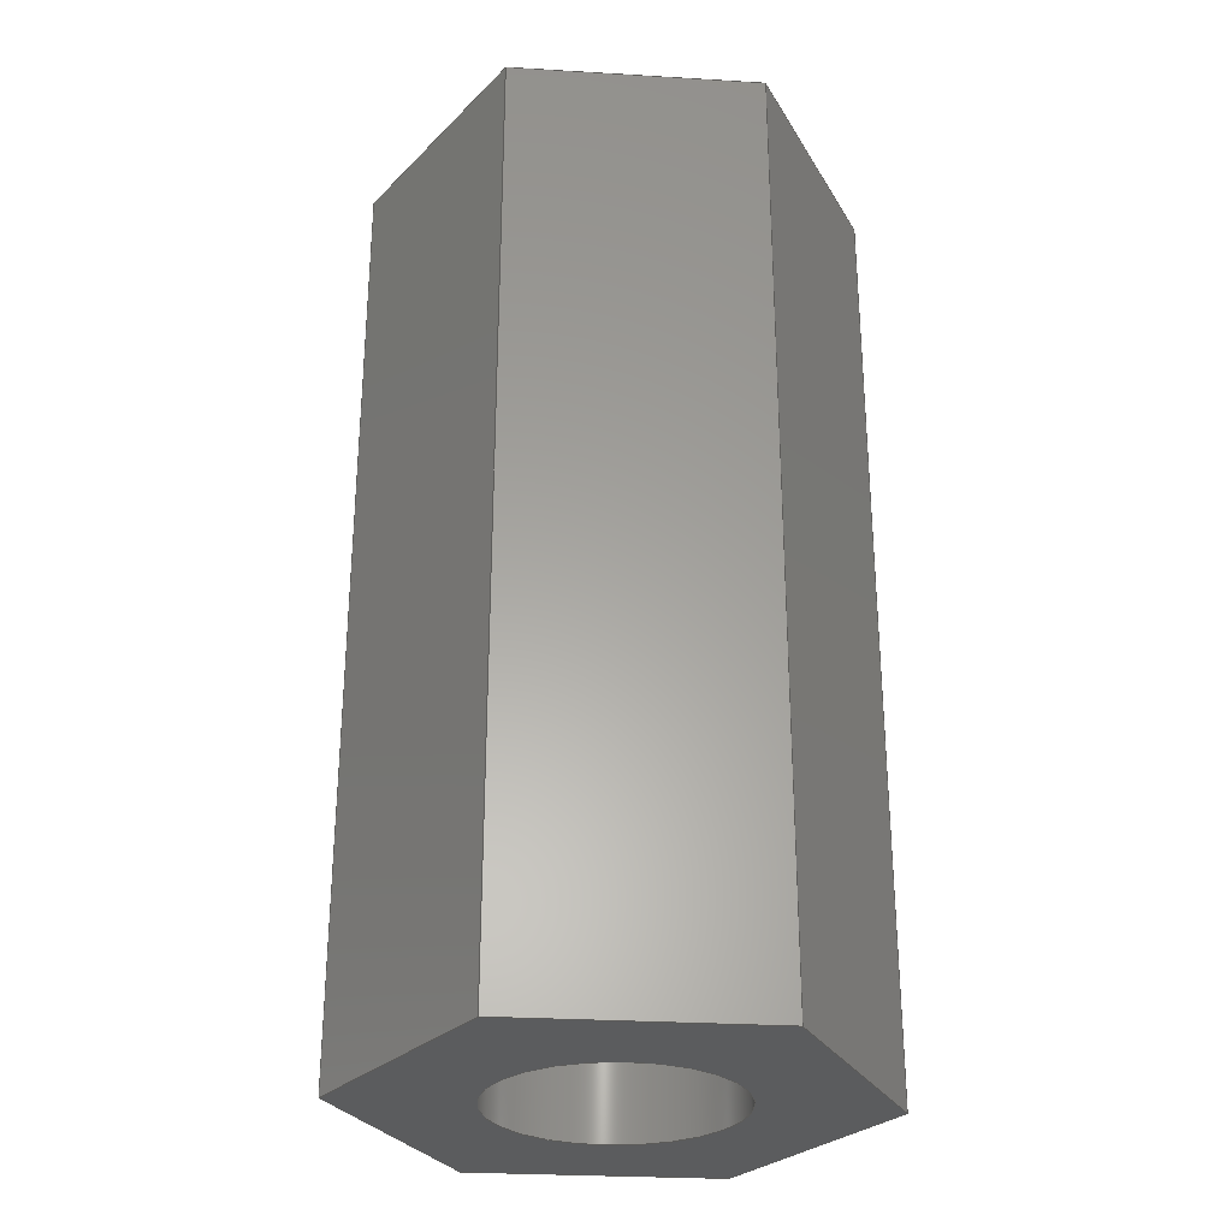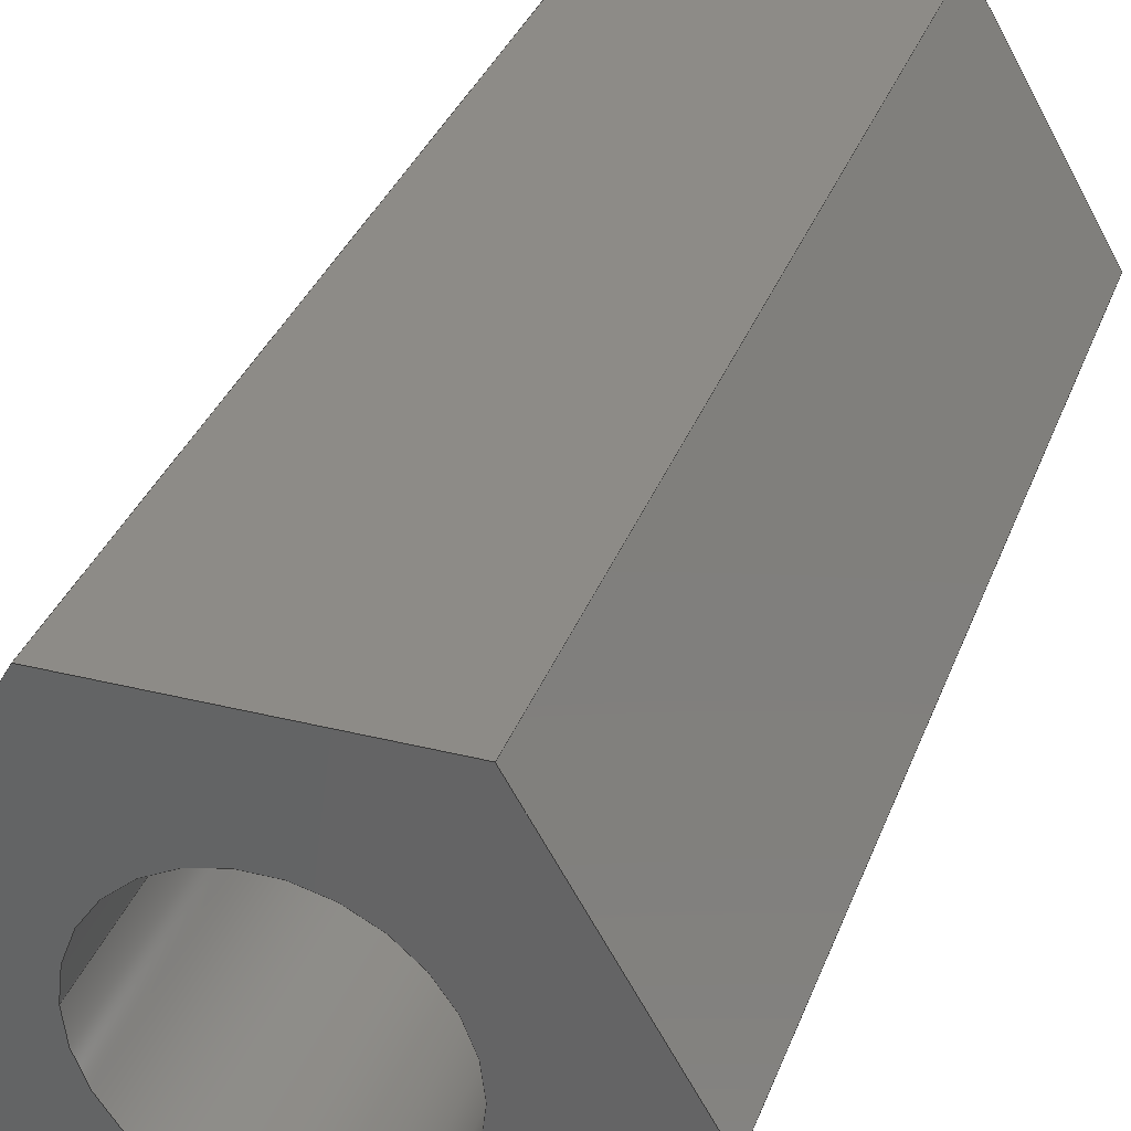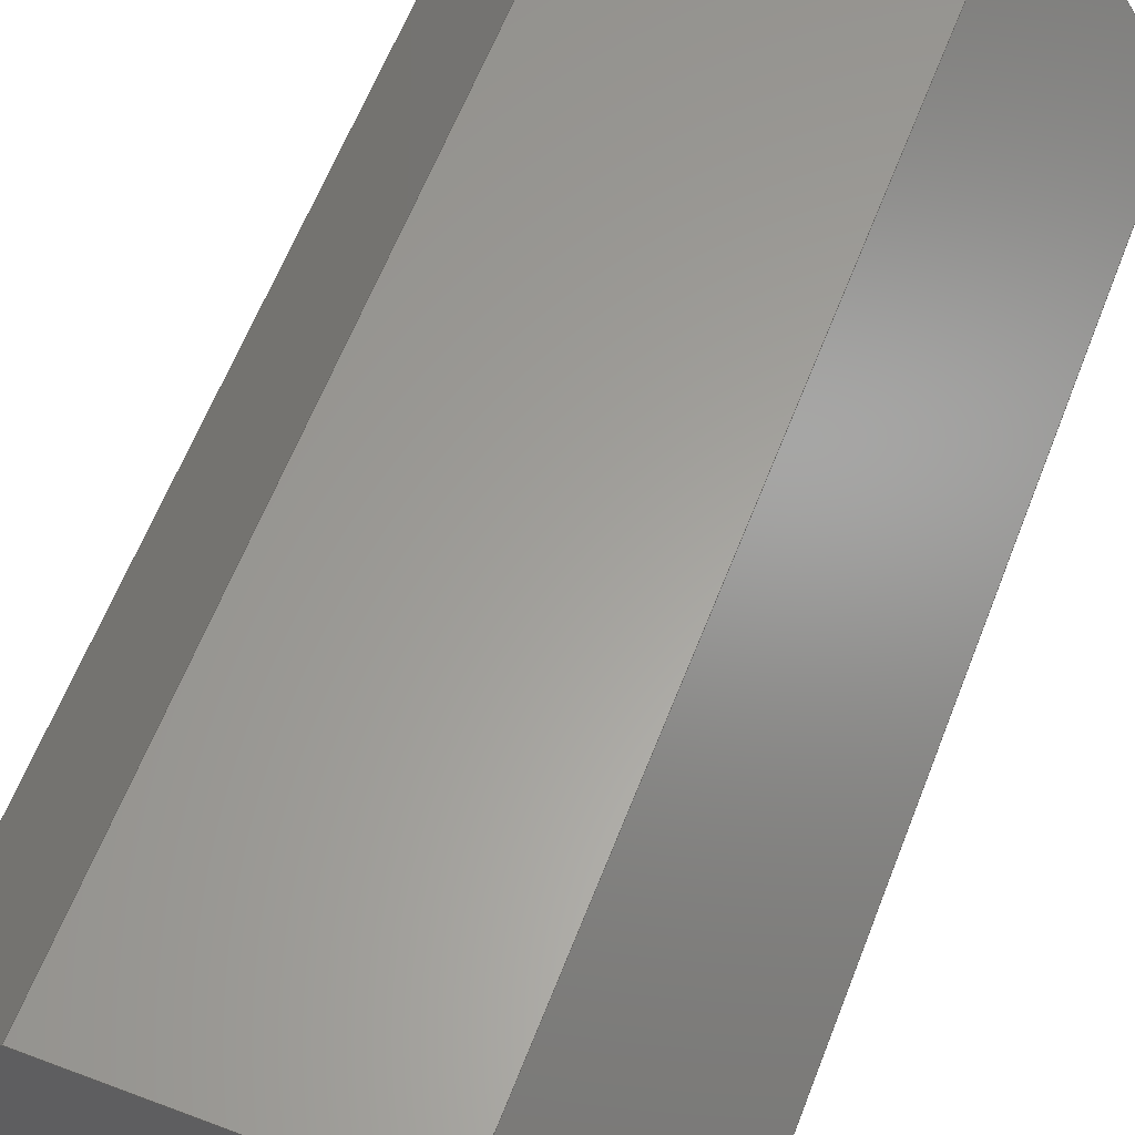
<metadata>
{"format":"step","ext":"stp","renderer":"f3d","projection":"perspective","resolution":1024,"background":"white","views":[{"elev":-28.7,"azim":114.9,"up":"+Z"},{"elev":33.9,"azim":-161.3,"up":"+Y"},{"elev":61.2,"azim":-158.9,"up":"+Y"}]}
</metadata>
<code>
ISO-10303-21;
DATA;
#1=MECHANICAL_DESIGN_GEOMETRIC_PRESENTATION_REPRESENTATION('',(#4),#305);
#2=SHAPE_REPRESENTATION_RELATIONSHIP('SRR','None',#312,#3);
#3=ADVANCED_BREP_SHAPE_REPRESENTATION('',(#5),#304);
#4=STYLED_ITEM('',(#321),#5);
#5=MANIFOLD_SOLID_BREP('Solid1',#173);
#6=CYLINDRICAL_SURFACE('',#205,1.5);
#7=FACE_BOUND('',#29,.T.);
#8=FACE_BOUND('',#31,.T.);
#9=CIRCLE('',#200,1.5);
#10=CIRCLE('',#201,1.5);
#11=CIRCLE('',#203,1.5);
#12=CIRCLE('',#204,1.5);
#13=FACE_OUTER_BOUND('',#22,.T.);
#14=FACE_OUTER_BOUND('',#23,.T.);
#15=FACE_OUTER_BOUND('',#24,.T.);
#16=FACE_OUTER_BOUND('',#25,.T.);
#17=FACE_OUTER_BOUND('',#26,.T.);
#18=FACE_OUTER_BOUND('',#27,.T.);
#19=FACE_OUTER_BOUND('',#28,.T.);
#20=FACE_OUTER_BOUND('',#30,.T.);
#21=FACE_OUTER_BOUND('',#32,.T.);
#22=EDGE_LOOP('',(#110,#111,#112,#113));
#23=EDGE_LOOP('',(#114,#115,#116,#117));
#24=EDGE_LOOP('',(#118,#119,#120,#121));
#25=EDGE_LOOP('',(#122,#123,#124,#125));
#26=EDGE_LOOP('',(#126,#127,#128,#129));
#27=EDGE_LOOP('',(#130,#131,#132,#133));
#28=EDGE_LOOP('',(#134,#135,#136,#137,#138,#139));
#29=EDGE_LOOP('',(#140,#141));
#30=EDGE_LOOP('',(#142,#143,#144,#145,#146,#147));
#31=EDGE_LOOP('',(#148,#149));
#32=EDGE_LOOP('',(#150,#151,#152,#153,#154,#155));
#33=LINE('',#257,#52);
#34=LINE('',#259,#53);
#35=LINE('',#261,#54);
#36=LINE('',#262,#55);
#37=LINE('',#265,#56);
#38=LINE('',#267,#57);
#39=LINE('',#268,#58);
#40=LINE('',#271,#59);
#41=LINE('',#273,#60);
#42=LINE('',#274,#61);
#43=LINE('',#277,#62);
#44=LINE('',#279,#63);
#45=LINE('',#280,#64);
#46=LINE('',#283,#65);
#47=LINE('',#285,#66);
#48=LINE('',#286,#67);
#49=LINE('',#288,#68);
#50=LINE('',#289,#69);
#51=LINE('',#301,#70);
#52=VECTOR('',#210,3.175);
#53=VECTOR('',#211,12);
#54=VECTOR('',#212,3.175);
#55=VECTOR('',#213,12);
#56=VECTOR('',#216,3.175);
#57=VECTOR('',#217,12);
#58=VECTOR('',#218,3.175);
#59=VECTOR('',#221,3.175);
#60=VECTOR('',#222,12);
#61=VECTOR('',#223,3.175);
#62=VECTOR('',#226,3.175);
#63=VECTOR('',#227,12);
#64=VECTOR('',#228,3.175);
#65=VECTOR('',#231,3.175);
#66=VECTOR('',#232,12);
#67=VECTOR('',#233,3.175);
#68=VECTOR('',#236,3.175);
#69=VECTOR('',#237,3.175);
#70=VECTOR('',#252,1.5);
#71=VERTEX_POINT('',#255);
#72=VERTEX_POINT('',#256);
#73=VERTEX_POINT('',#258);
#74=VERTEX_POINT('',#260);
#75=VERTEX_POINT('',#264);
#76=VERTEX_POINT('',#266);
#77=VERTEX_POINT('',#270);
#78=VERTEX_POINT('',#272);
#79=VERTEX_POINT('',#276);
#80=VERTEX_POINT('',#278);
#81=VERTEX_POINT('',#282);
#82=VERTEX_POINT('',#284);
#83=VERTEX_POINT('',#291);
#84=VERTEX_POINT('',#292);
#85=VERTEX_POINT('',#296);
#86=VERTEX_POINT('',#297);
#87=EDGE_CURVE('',#71,#72,#33,.T.);
#88=EDGE_CURVE('',#73,#72,#34,.T.);
#89=EDGE_CURVE('',#74,#73,#35,.T.);
#90=EDGE_CURVE('',#74,#71,#36,.T.);
#91=EDGE_CURVE('',#72,#75,#37,.T.);
#92=EDGE_CURVE('',#76,#75,#38,.T.);
#93=EDGE_CURVE('',#73,#76,#39,.T.);
#94=EDGE_CURVE('',#75,#77,#40,.T.);
#95=EDGE_CURVE('',#78,#77,#41,.T.);
#96=EDGE_CURVE('',#76,#78,#42,.T.);
#97=EDGE_CURVE('',#77,#79,#43,.T.);
#98=EDGE_CURVE('',#80,#79,#44,.T.);
#99=EDGE_CURVE('',#78,#80,#45,.T.);
#100=EDGE_CURVE('',#79,#81,#46,.T.);
#101=EDGE_CURVE('',#82,#81,#47,.T.);
#102=EDGE_CURVE('',#80,#82,#48,.T.);
#103=EDGE_CURVE('',#81,#71,#49,.T.);
#104=EDGE_CURVE('',#82,#74,#50,.T.);
#105=EDGE_CURVE('',#83,#84,#9,.T.);
#106=EDGE_CURVE('',#84,#83,#10,.T.);
#107=EDGE_CURVE('',#85,#86,#11,.T.);
#108=EDGE_CURVE('',#86,#85,#12,.T.);
#109=EDGE_CURVE('',#84,#86,#51,.T.);
#110=ORIENTED_EDGE('',*,*,#87,.T.);
#111=ORIENTED_EDGE('',*,*,#88,.F.);
#112=ORIENTED_EDGE('',*,*,#89,.F.);
#113=ORIENTED_EDGE('',*,*,#90,.T.);
#114=ORIENTED_EDGE('',*,*,#91,.T.);
#115=ORIENTED_EDGE('',*,*,#92,.F.);
#116=ORIENTED_EDGE('',*,*,#93,.F.);
#117=ORIENTED_EDGE('',*,*,#88,.T.);
#118=ORIENTED_EDGE('',*,*,#94,.T.);
#119=ORIENTED_EDGE('',*,*,#95,.F.);
#120=ORIENTED_EDGE('',*,*,#96,.F.);
#121=ORIENTED_EDGE('',*,*,#92,.T.);
#122=ORIENTED_EDGE('',*,*,#97,.T.);
#123=ORIENTED_EDGE('',*,*,#98,.F.);
#124=ORIENTED_EDGE('',*,*,#99,.F.);
#125=ORIENTED_EDGE('',*,*,#95,.T.);
#126=ORIENTED_EDGE('',*,*,#100,.T.);
#127=ORIENTED_EDGE('',*,*,#101,.F.);
#128=ORIENTED_EDGE('',*,*,#102,.F.);
#129=ORIENTED_EDGE('',*,*,#98,.T.);
#130=ORIENTED_EDGE('',*,*,#103,.T.);
#131=ORIENTED_EDGE('',*,*,#90,.F.);
#132=ORIENTED_EDGE('',*,*,#104,.F.);
#133=ORIENTED_EDGE('',*,*,#101,.T.);
#134=ORIENTED_EDGE('',*,*,#89,.T.);
#135=ORIENTED_EDGE('',*,*,#93,.T.);
#136=ORIENTED_EDGE('',*,*,#96,.T.);
#137=ORIENTED_EDGE('',*,*,#99,.T.);
#138=ORIENTED_EDGE('',*,*,#102,.T.);
#139=ORIENTED_EDGE('',*,*,#104,.T.);
#140=ORIENTED_EDGE('',*,*,#105,.T.);
#141=ORIENTED_EDGE('',*,*,#106,.T.);
#142=ORIENTED_EDGE('',*,*,#87,.F.);
#143=ORIENTED_EDGE('',*,*,#103,.F.);
#144=ORIENTED_EDGE('',*,*,#100,.F.);
#145=ORIENTED_EDGE('',*,*,#97,.F.);
#146=ORIENTED_EDGE('',*,*,#94,.F.);
#147=ORIENTED_EDGE('',*,*,#91,.F.);
#148=ORIENTED_EDGE('',*,*,#107,.F.);
#149=ORIENTED_EDGE('',*,*,#108,.F.);
#150=ORIENTED_EDGE('',*,*,#105,.F.);
#151=ORIENTED_EDGE('',*,*,#106,.F.);
#152=ORIENTED_EDGE('',*,*,#109,.T.);
#153=ORIENTED_EDGE('',*,*,#108,.T.);
#154=ORIENTED_EDGE('',*,*,#107,.T.);
#155=ORIENTED_EDGE('',*,*,#109,.F.);
#156=PLANE('',#193);
#157=PLANE('',#194);
#158=PLANE('',#195);
#159=PLANE('',#196);
#160=PLANE('',#197);
#161=PLANE('',#198);
#162=PLANE('',#199);
#163=PLANE('',#202);
#164=ADVANCED_FACE('',(#13),#156,.F.);
#165=ADVANCED_FACE('',(#14),#157,.F.);
#166=ADVANCED_FACE('',(#15),#158,.F.);
#167=ADVANCED_FACE('',(#16),#159,.F.);
#168=ADVANCED_FACE('',(#17),#160,.F.);
#169=ADVANCED_FACE('',(#18),#161,.F.);
#170=ADVANCED_FACE('',(#19,#7),#162,.F.);
#171=ADVANCED_FACE('',(#20,#8),#163,.T.);
#172=ADVANCED_FACE('',(#21),#6,.F.);
#173=CLOSED_SHELL('',(#164,#165,#166,#167,#168,#169,#170,#171,#172));
#174=DERIVED_UNIT_ELEMENT(#176,1);
#175=DERIVED_UNIT_ELEMENT(#307,3);
#176=(
MASS_UNIT()
NAMED_UNIT(*)
SI_UNIT($,.GRAM.)
);
#177=DERIVED_UNIT((#174,#175));
#178=MEASURE_REPRESENTATION_ITEM('density measure',
POSITIVE_RATIO_MEASURE(1),#177);
#179=PROPERTY_DEFINITION_REPRESENTATION(#184,#181);
#180=PROPERTY_DEFINITION_REPRESENTATION(#185,#182);
#181=REPRESENTATION('material name',(#183),#304);
#182=REPRESENTATION('density',(#178),#304);
#183=DESCRIPTIVE_REPRESENTATION_ITEM('Generic','Generic');
#184=PROPERTY_DEFINITION('material property','material name',#314);
#185=PROPERTY_DEFINITION('material property','density of part',#314);
#186=DATE_TIME_ROLE('creation_date');
#187=APPLIED_DATE_AND_TIME_ASSIGNMENT(#188,#186,(#314));
#188=DATE_AND_TIME(#189,#190);
#189=CALENDAR_DATE(2002,19,12);
#190=LOCAL_TIME(15,5,13,#191);
#191=COORDINATED_UNIVERSAL_TIME_OFFSET(0,0,.BEHIND.);
#192=AXIS2_PLACEMENT_3D('placement',#253,#206,#207);
#193=AXIS2_PLACEMENT_3D('',#254,#208,#209);
#194=AXIS2_PLACEMENT_3D('',#263,#214,#215);
#195=AXIS2_PLACEMENT_3D('',#269,#219,#220);
#196=AXIS2_PLACEMENT_3D('',#275,#224,#225);
#197=AXIS2_PLACEMENT_3D('',#281,#229,#230);
#198=AXIS2_PLACEMENT_3D('',#287,#234,#235);
#199=AXIS2_PLACEMENT_3D('',#290,#238,#239);
#200=AXIS2_PLACEMENT_3D('',#293,#240,#241);
#201=AXIS2_PLACEMENT_3D('',#294,#242,#243);
#202=AXIS2_PLACEMENT_3D('',#295,#244,#245);
#203=AXIS2_PLACEMENT_3D('',#298,#246,#247);
#204=AXIS2_PLACEMENT_3D('',#299,#248,#249);
#205=AXIS2_PLACEMENT_3D('',#300,#250,#251);
#206=DIRECTION('axis',(0,0,1));
#207=DIRECTION('refdir',(1,0,0));
#208=DIRECTION('center_axis',(-0.866,-0.5,1.828e-16));
#209=DIRECTION('ref_axis',(2.11e-16,0,1));
#210=DIRECTION('',(-0.5,0.866,4.086e-16));
#211=DIRECTION('',(3.701e-16,-2.313e-16,-1));
#212=DIRECTION('',(-0.5,0.866,6.993e-16));
#213=DIRECTION('',(3.238e-16,-2.625e-16,-1));
#214=DIRECTION('center_axis',(-1.166e-15,-1,-2.625e-16));
#215=DIRECTION('ref_axis',(0,2.625e-16,-1));
#216=DIRECTION('',(-1,-1.399e-15,3.626e-16));
#217=DIRECTION('',(3.701e-16,-2.313e-16,-1));
#218=DIRECTION('',(-1,-1.399e-15,6.993e-16));
#219=DIRECTION('center_axis',(0.866,-0.5,-4.453e-16));
#220=DIRECTION('ref_axis',(-5.142e-16,0,-1));
#221=DIRECTION('',(-0.5,-0.866,-4.604e-17));
#222=DIRECTION('',(3.701e-16,-2.625e-16,-1));
#223=DIRECTION('',(-0.5,-0.866,0));
#224=DIRECTION('center_axis',(0.866,0.5,-1.828e-16));
#225=DIRECTION('ref_axis',(-2.11e-16,0,-1));
#226=DIRECTION('',(0.5,-0.866,-4.086e-16));
#227=DIRECTION('',(3.701e-16,-2.313e-16,-1));
#228=DIRECTION('',(0.5,-0.866,-6.993e-16));
#229=DIRECTION('center_axis',(1.166e-15,1,2.625e-16));
#230=DIRECTION('ref_axis',(0,-2.625e-16,1));
#231=DIRECTION('',(1,1.399e-15,-3.626e-16));
#232=DIRECTION('',(3.701e-16,-2.313e-16,-1));
#233=DIRECTION('',(1,1.399e-15,-6.993e-16));
#234=DIRECTION('center_axis',(-0.866,0.5,4.453e-16));
#235=DIRECTION('ref_axis',(5.142e-16,0,1));
#236=DIRECTION('',(0.5,0.866,4.604e-17));
#237=DIRECTION('',(0.5,0.866,0));
#238=DIRECTION('center_axis',(3.626e-16,-2.625e-16,
-1));
#239=DIRECTION('ref_axis',(-1,0,-3.626e-16));
#240=DIRECTION('center_axis',(3.626e-16,-2.625e-16,
-1));
#241=DIRECTION('ref_axis',(-1,-1.388e-15,3.626e-16));
#242=DIRECTION('center_axis',(3.626e-16,-2.625e-16,
-1));
#243=DIRECTION('ref_axis',(-1,-1.388e-15,3.626e-16));
#244=DIRECTION('center_axis',(3.626e-16,-2.625e-16,
-1));
#245=DIRECTION('ref_axis',(-1,0,-3.626e-16));
#246=DIRECTION('center_axis',(3.626e-16,-2.625e-16,
-1));
#247=DIRECTION('ref_axis',(-1,-1.388e-15,3.626e-16));
#248=DIRECTION('center_axis',(3.626e-16,-2.625e-16,
-1));
#249=DIRECTION('ref_axis',(-1,-1.388e-15,3.626e-16));
#250=DIRECTION('center_axis',(3.626e-16,-2.625e-16,
-1));
#251=DIRECTION('ref_axis',(-1,-1.388e-15,3.626e-16));
#252=DIRECTION('',(3.626e-16,-2.625e-16,-1));
#253=CARTESIAN_POINT('',(0,0,0));
#254=CARTESIAN_POINT('Origin',(3.175,1.943e-13,12));
#255=CARTESIAN_POINT('',(3.175,1.11e-13,-1.388e-14));
#256=CARTESIAN_POINT('',(1.588,2.75,1.388e-14));
#257=CARTESIAN_POINT('',(3.175,1.11e-13,-1.388e-14));
#258=CARTESIAN_POINT('',(1.588,2.75,12));
#259=CARTESIAN_POINT('',(1.588,2.75,12));
#260=CARTESIAN_POINT('',(3.175,1.943e-13,12));
#261=CARTESIAN_POINT('',(3.175,1.943e-13,12));
#262=CARTESIAN_POINT('',(3.175,1.943e-13,12));
#263=CARTESIAN_POINT('Origin',(1.588,2.75,12));
#264=CARTESIAN_POINT('',(-1.588,2.75,1.388e-14));
#265=CARTESIAN_POINT('',(1.588,2.75,1.388e-14));
#266=CARTESIAN_POINT('',(-1.588,2.75,12));
#267=CARTESIAN_POINT('',(-1.588,2.75,12));
#268=CARTESIAN_POINT('',(1.588,2.75,12));
#269=CARTESIAN_POINT('Origin',(-1.588,2.75,12));
#270=CARTESIAN_POINT('',(-3.175,1.388e-13,5.204e-15));
#271=CARTESIAN_POINT('',(-1.588,2.75,1.388e-14));
#272=CARTESIAN_POINT('',(-3.175,1.11e-13,12));
#273=CARTESIAN_POINT('',(-3.175,1.11e-13,12));
#274=CARTESIAN_POINT('',(-1.588,2.75,12));
#275=CARTESIAN_POINT('Origin',(-3.175,1.11e-13,12));
#276=CARTESIAN_POINT('',(-1.588,-2.75,-2.082e-14));
#277=CARTESIAN_POINT('',(-3.175,1.388e-13,5.204e-15));
#278=CARTESIAN_POINT('',(-1.588,-2.75,12));
#279=CARTESIAN_POINT('',(-1.588,-2.75,12));
#280=CARTESIAN_POINT('',(-3.175,1.11e-13,12));
#281=CARTESIAN_POINT('Origin',(-1.588,-2.75,12));
#282=CARTESIAN_POINT('',(1.588,-2.75,-1.735e-15));
#283=CARTESIAN_POINT('',(-1.588,-2.75,-2.082e-14));
#284=CARTESIAN_POINT('',(1.588,-2.75,12));
#285=CARTESIAN_POINT('',(1.588,-2.75,12));
#286=CARTESIAN_POINT('',(-1.588,-2.75,12));
#287=CARTESIAN_POINT('Origin',(1.588,-2.75,12));
#288=CARTESIAN_POINT('',(1.588,-2.75,-1.735e-15));
#289=CARTESIAN_POINT('',(1.588,-2.75,12));
#290=CARTESIAN_POINT('Origin',(3.175,1.943e-13,12));
#291=CARTESIAN_POINT('',(-1.5,8.119e-14,12));
#292=CARTESIAN_POINT('',(1.5,8.516e-14,12));
#293=CARTESIAN_POINT('Origin',(4.163e-14,8.327e-14,
12));
#294=CARTESIAN_POINT('Origin',(4.163e-14,8.327e-14,
12));
#295=CARTESIAN_POINT('Origin',(3.175,1.11e-13,-1.388e-14));
#296=CARTESIAN_POINT('',(-1.5,-2.082e-15,5.439e-16));
#297=CARTESIAN_POINT('',(1.5,8.201e-14,0));
#298=CARTESIAN_POINT('Origin',(0,0,0));
#299=CARTESIAN_POINT('Origin',(0,0,0));
#300=CARTESIAN_POINT('Origin',(4.163e-14,8.327e-14,
12));
#301=CARTESIAN_POINT('',(1.5,8.516e-14,12));
#302=UNCERTAINTY_MEASURE_WITH_UNIT(LENGTH_MEASURE(0.01),#306,
'DISTANCE_ACCURACY_VALUE',
'Maximum model space distance between geometric entities at asserted c
onnectivities');
#303=UNCERTAINTY_MEASURE_WITH_UNIT(LENGTH_MEASURE(0.01),#306,
'DISTANCE_ACCURACY_VALUE',
'Maximum model space distance between geometric entities at asserted c
onnectivities');
#304=(
GEOMETRIC_REPRESENTATION_CONTEXT(3)
GLOBAL_UNCERTAINTY_ASSIGNED_CONTEXT((#302))
GLOBAL_UNIT_ASSIGNED_CONTEXT((#306,#308,#309))
REPRESENTATION_CONTEXT('','3D')
);
#305=(
GEOMETRIC_REPRESENTATION_CONTEXT(3)
GLOBAL_UNCERTAINTY_ASSIGNED_CONTEXT((#303))
GLOBAL_UNIT_ASSIGNED_CONTEXT((#306,#308,#309))
REPRESENTATION_CONTEXT('','3D')
);
#306=(
LENGTH_UNIT()
NAMED_UNIT(*)
SI_UNIT(.MILLI.,.METRE.)
);
#307=(
LENGTH_UNIT()
NAMED_UNIT(*)
SI_UNIT(.CENTI.,.METRE.)
);
#308=(
NAMED_UNIT(*)
PLANE_ANGLE_UNIT()
SI_UNIT($,.RADIAN.)
);
#309=(
NAMED_UNIT(*)
SI_UNIT($,.STERADIAN.)
SOLID_ANGLE_UNIT()
);
#310=SHAPE_DEFINITION_REPRESENTATION(#311,#312);
#311=PRODUCT_DEFINITION_SHAPE('',$,#314);
#312=SHAPE_REPRESENTATION('',(#192),#304);
#313=PRODUCT_DEFINITION_CONTEXT('part definition',#318,'design');
#314=PRODUCT_DEFINITION('entretoise hexa  m3x12',
'entretoise hexa  m3x12',#315,#313);
#315=PRODUCT_DEFINITION_FORMATION('',$,#320);
#316=PRODUCT_RELATED_PRODUCT_CATEGORY('entretoise hexa  m3x12',
'entretoise hexa  m3x12',(#320));
#317=APPLICATION_PROTOCOL_DEFINITION('international standard',
'automotive_design',2009,#318);
#318=APPLICATION_CONTEXT(
'Core Data for Automotive Mechanical Design Process');
#319=PRODUCT_CONTEXT('part definition',#318,'mechanical');
#320=PRODUCT('entretoise hexa  m3x12','entretoise hexa  m3x12',$,(#319));
#321=PRESENTATION_STYLE_ASSIGNMENT((#322));
#322=SURFACE_STYLE_USAGE(.BOTH.,#325);
#323=SURFACE_STYLE_RENDERING_WITH_PROPERTIES($,#329,(#324));
#324=SURFACE_STYLE_TRANSPARENT(0);
#325=SURFACE_SIDE_STYLE('',(#326,#323));
#326=SURFACE_STYLE_FILL_AREA(#327);
#327=FILL_AREA_STYLE('',(#328));
#328=FILL_AREA_STYLE_COLOUR('',#329);
#329=COLOUR_RGB('',0.9412,0.6745,0.1176);
ENDSEC;
END-ISO-10303-21;

</code>
